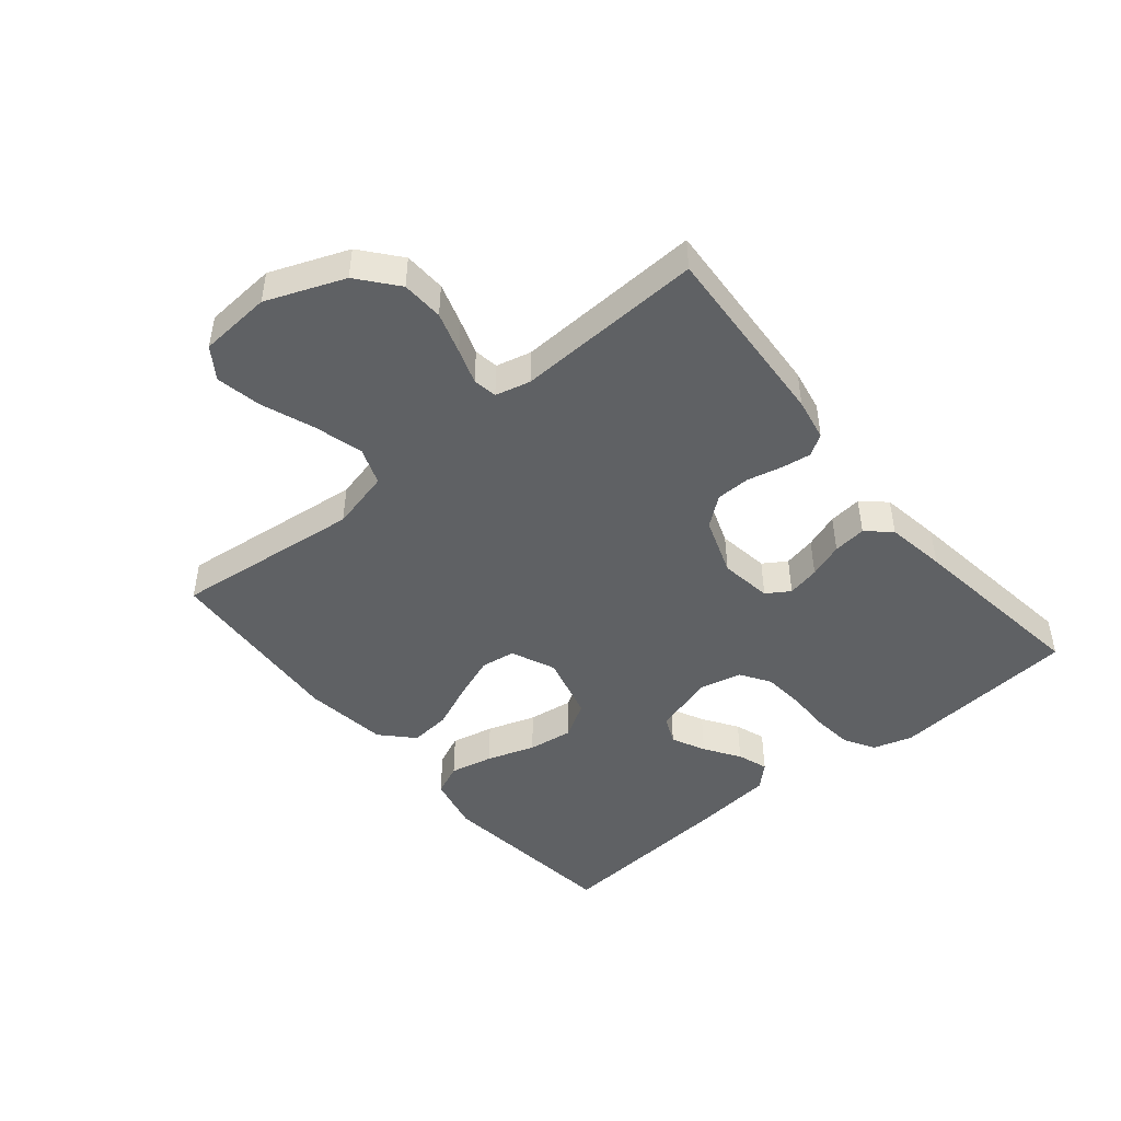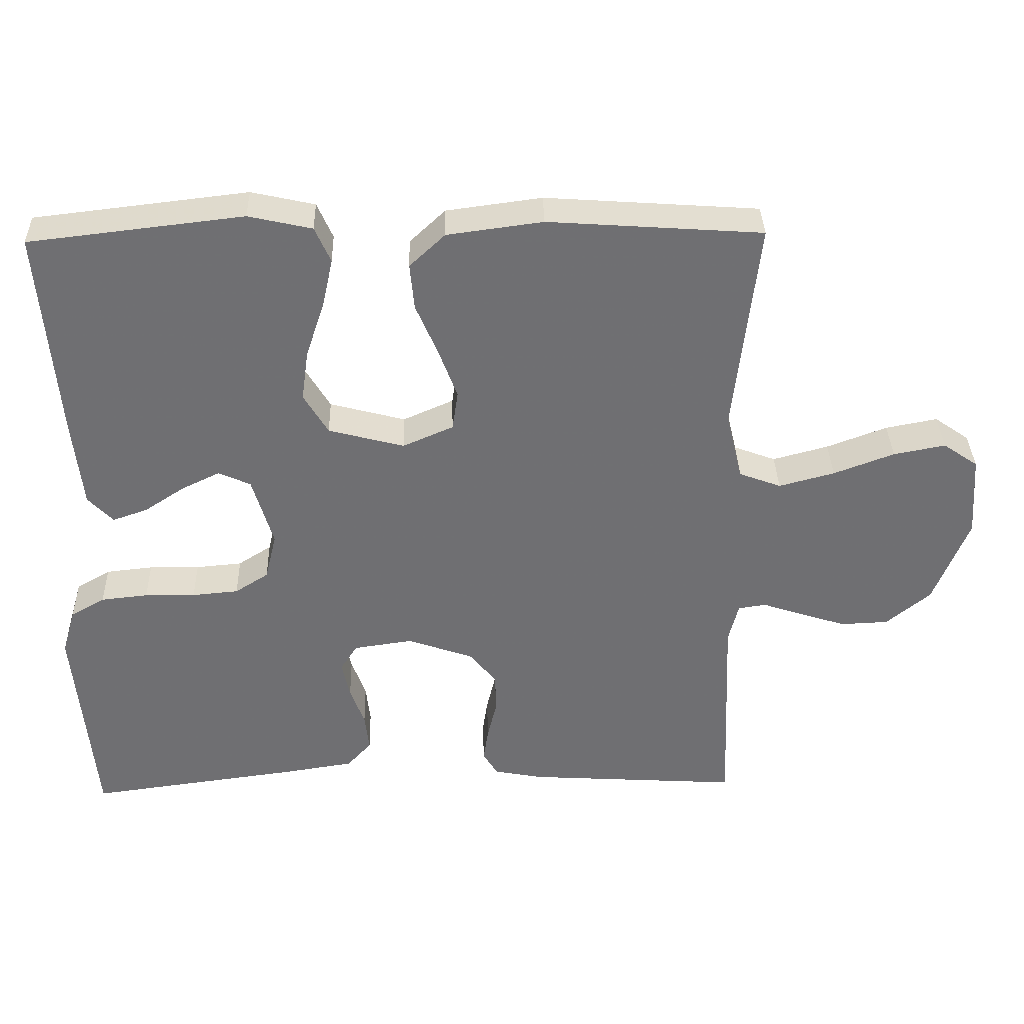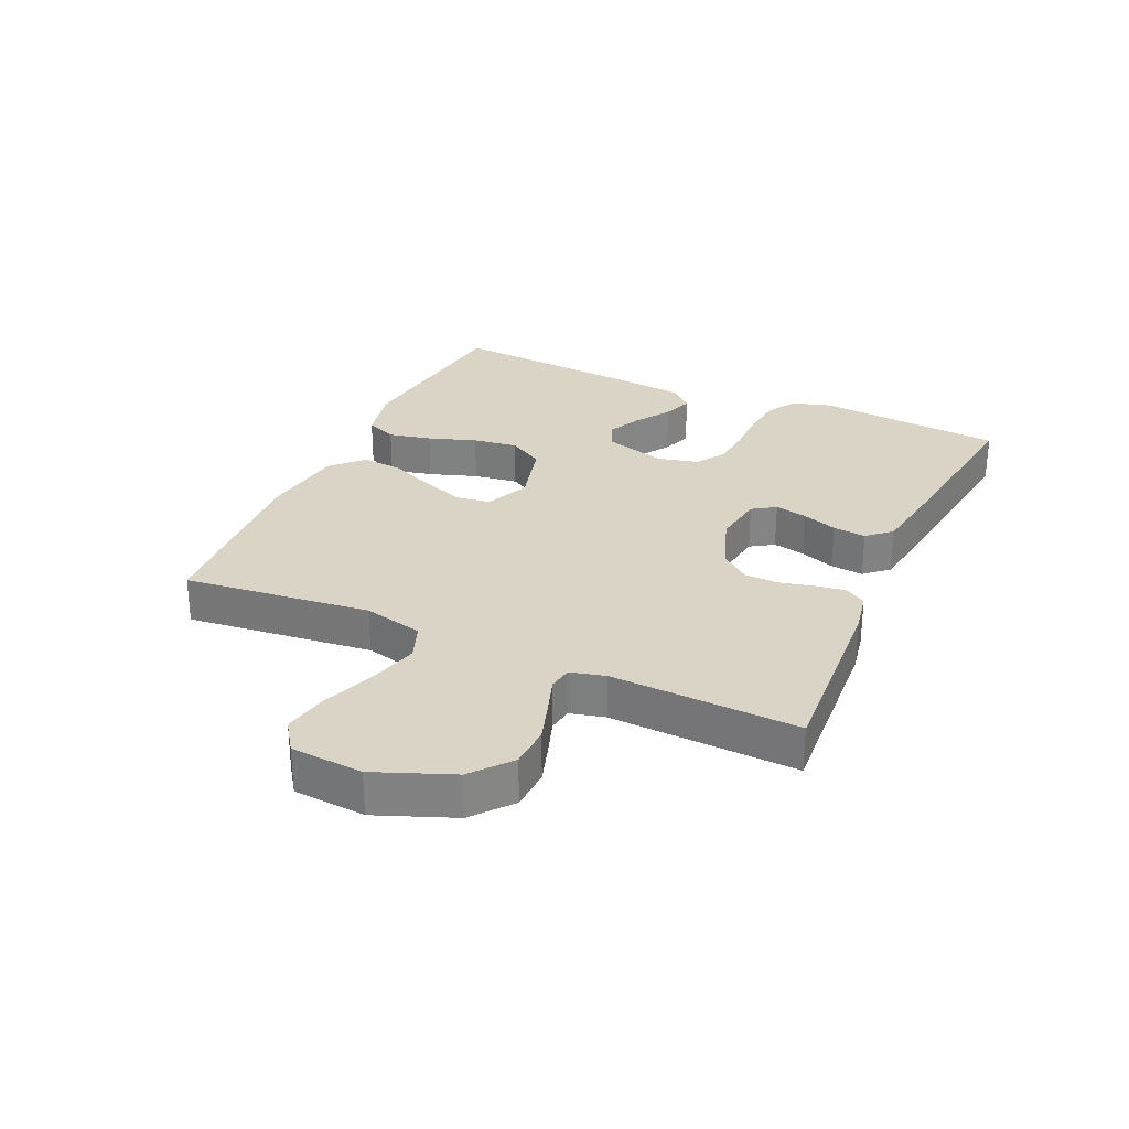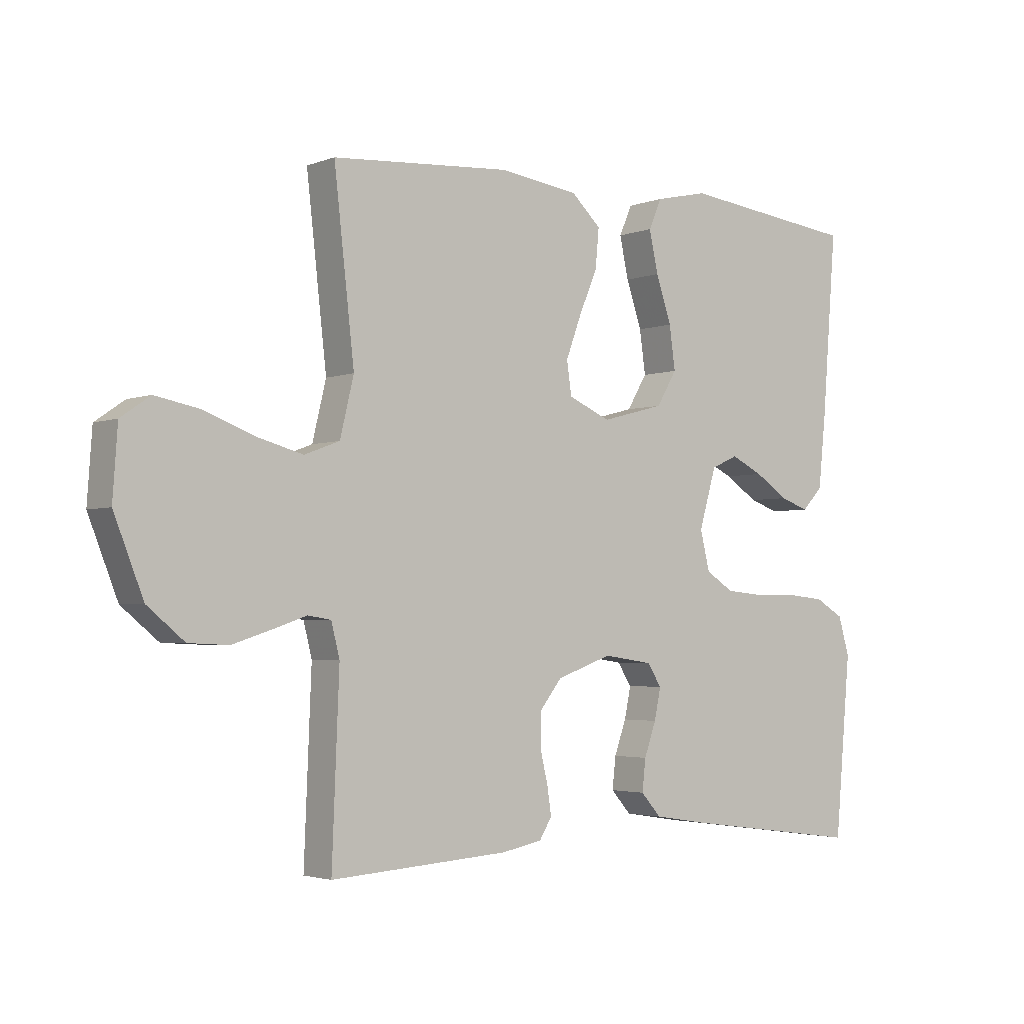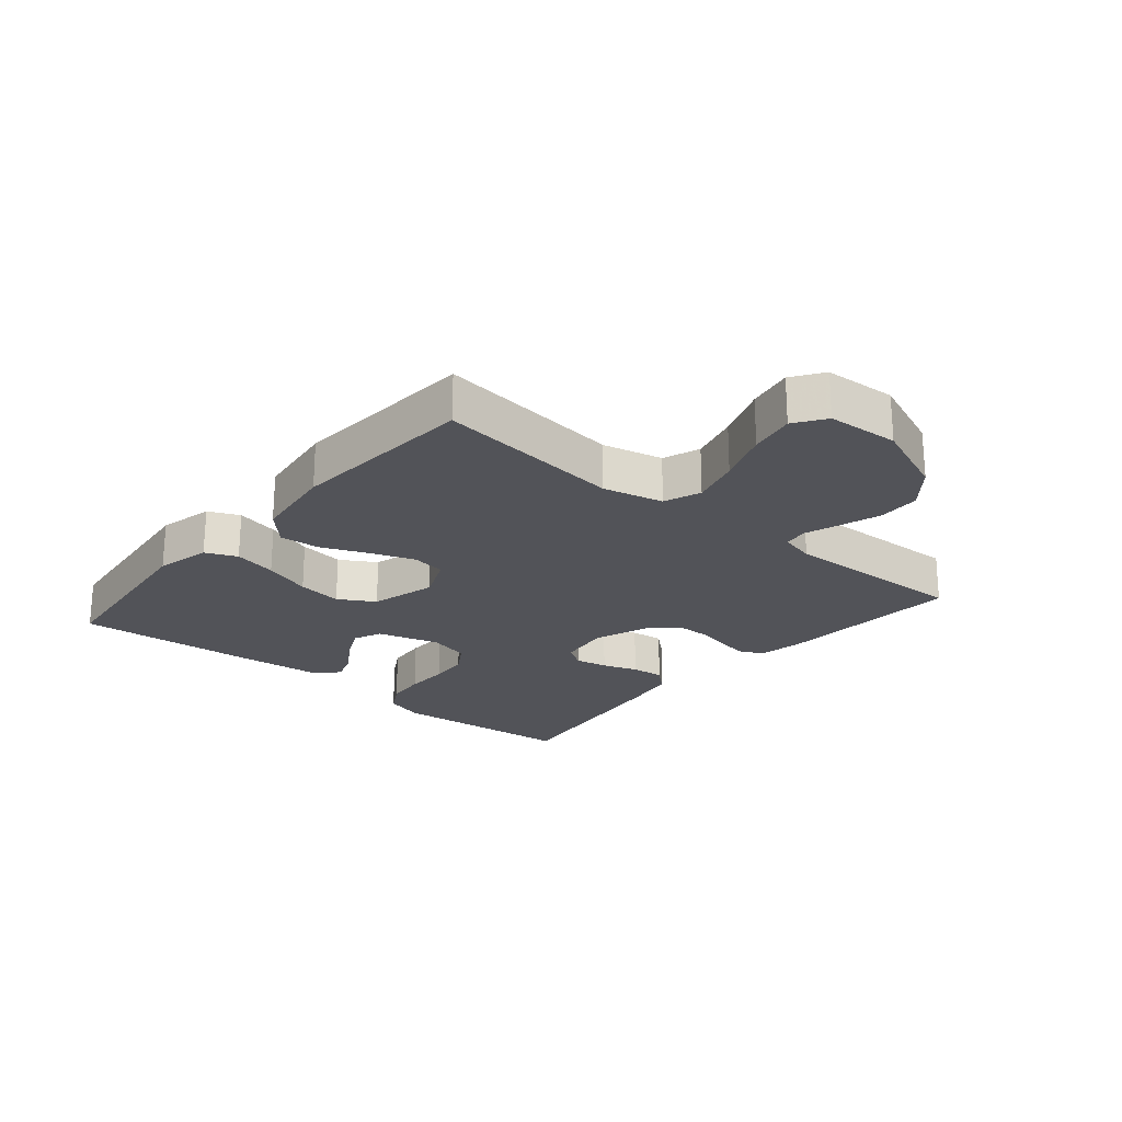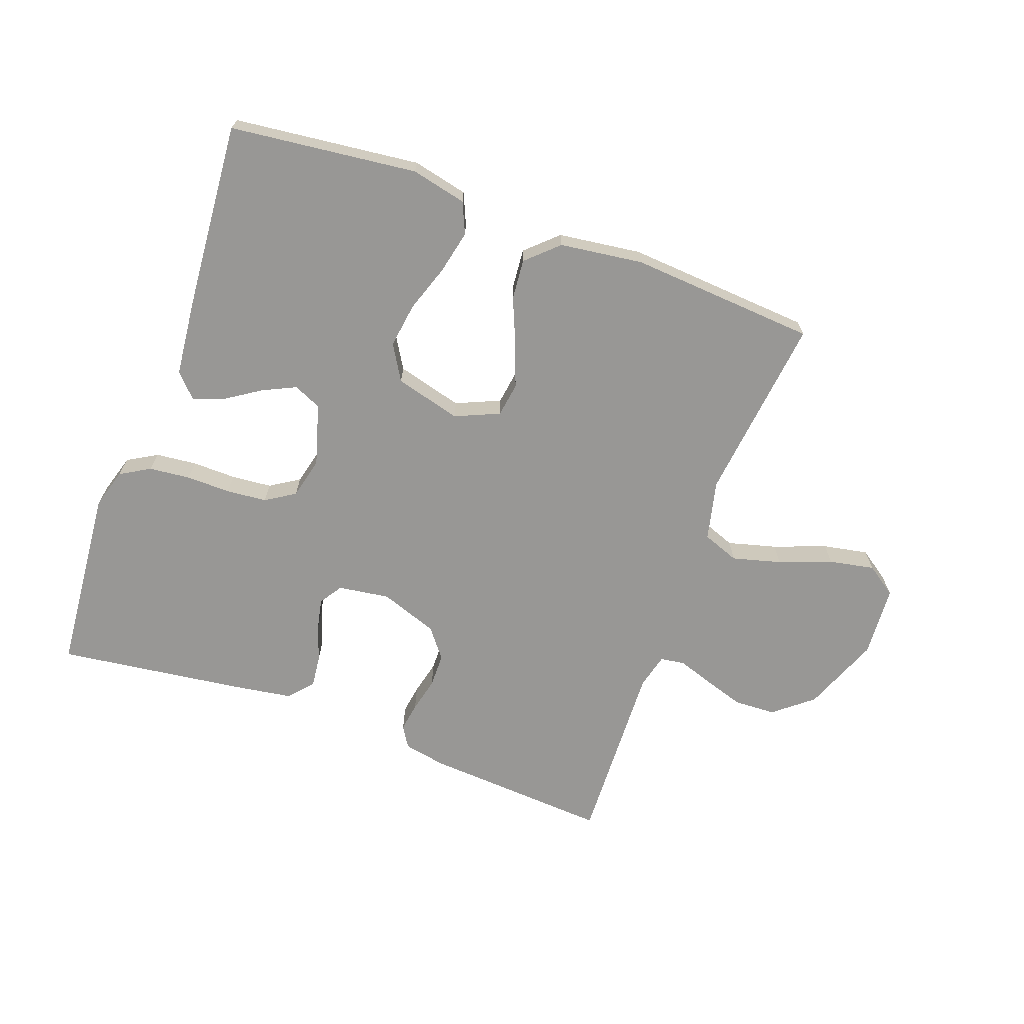
<metadata>
{"format":"obj","ext":"obj","renderer":"f3d","projection":"perspective","resolution":1024,"background":"white","views":[{"elev":-46.5,"azim":129.7,"up":"+Y"},{"elev":35.4,"azim":-1.5,"up":"+Z"},{"elev":28.9,"azim":114.4,"up":"+Y"},{"elev":-3.0,"azim":141.7,"up":"+Z"},{"elev":-22.7,"azim":49.7,"up":"+Y"},{"elev":-68.2,"azim":-20.1,"up":"+Y"}]}
</metadata>
<code>
v 0.5 0.07 0.5
v 0.466 0.07 0.2
v 0.489 0.07 0.104
v 0.548 0.07 0.082
v 0.626 0.07 0.103
v 0.711 0.07 0.135
v 0.784 0.07 0.149
v 0.833 0.07 0.115
v 0.841 0.07 0
v 0.792 0.07 -0.124
v 0.73 0.07 -0.175
v 0.663 0.07 -0.178
v 0.597 0.07 -0.157
v 0.541 0.07 -0.138
v 0.502 0.07 -0.144
v 0.488 0.07 -0.2
v 0.5 0.07 -0.5
v 0.2 0.07 -0.481
v 0.132 0.07 -0.468
v 0.111 0.07 -0.434
v 0.118 0.07 -0.387
v 0.131 0.07 -0.332
v 0.13 0.07 -0.277
v 0.093 0.07 -0.23
v 0 0.07 -0.197
v -0.083 0.07 -0.209
v -0.107 0.07 -0.246
v -0.096 0.07 -0.298
v -0.076 0.07 -0.354
v -0.07 0.07 -0.407
v -0.104 0.07 -0.445
v -0.2 0.07 -0.46
v -0.5 0.07 -0.5
v -0.527 0.07 -0.2
v -0.508 0.07 -0.136
v -0.46 0.07 -0.108
v -0.394 0.07 -0.101
v -0.323 0.07 -0.102
v -0.258 0.07 -0.096
v -0.211 0.07 -0.066
v -0.195 0.07 0
v -0.224 0.07 0.099
v -0.269 0.07 0.119
v -0.323 0.07 0.093
v -0.379 0.07 0.056
v -0.428 0.07 0.039
v -0.463 0.07 0.076
v -0.476 0.07 0.2
v -0.5 0.07 0.5
v -0.2 0.07 0.535
v -0.111 0.07 0.515
v -0.089 0.07 0.465
v -0.104 0.07 0.396
v -0.13 0.07 0.319
v -0.14 0.07 0.247
v -0.106 0.07 0.19
v 0 0.07 0.162
v 0.071 0.07 0.193
v 0.079 0.07 0.248
v 0.053 0.07 0.318
v 0.022 0.07 0.391
v 0.016 0.07 0.456
v 0.066 0.07 0.503
v 0.2 0.07 0.521
v 0.5 0 0.5
v 0.466 0 0.2
v 0.489 0 0.104
v 0.548 0 0.082
v 0.626 0 0.103
v 0.711 0 0.135
v 0.784 0 0.149
v 0.833 0 0.115
v 0.841 0 0
v 0.792 0 -0.124
v 0.73 0 -0.175
v 0.663 0 -0.178
v 0.597 0 -0.157
v 0.541 0 -0.138
v 0.502 0 -0.144
v 0.488 0 -0.2
v 0.5 0 -0.5
v 0.2 0 -0.481
v 0.132 0 -0.468
v 0.111 0 -0.434
v 0.118 0 -0.387
v 0.131 0 -0.332
v 0.13 0 -0.277
v 0.093 0 -0.23
v 0 0 -0.197
v -0.083 0 -0.209
v -0.107 0 -0.246
v -0.096 0 -0.298
v -0.076 0 -0.354
v -0.07 0 -0.407
v -0.104 0 -0.445
v -0.2 0 -0.46
v -0.5 0 -0.5
v -0.527 0 -0.2
v -0.508 0 -0.136
v -0.46 0 -0.108
v -0.394 0 -0.101
v -0.323 0 -0.102
v -0.258 0 -0.096
v -0.211 0 -0.066
v -0.195 0 0
v -0.224 0 0.099
v -0.269 0 0.119
v -0.323 0 0.093
v -0.379 0 0.056
v -0.428 0 0.039
v -0.463 0 0.076
v -0.476 0 0.2
v -0.5 0 0.5
v -0.2 0 0.535
v -0.111 0 0.515
v -0.089 0 0.465
v -0.104 0 0.396
v -0.13 0 0.319
v -0.14 0 0.247
v -0.106 0 0.19
v 0 0 0.162
v 0.071 0 0.193
v 0.079 0 0.248
v 0.053 0 0.318
v 0.022 0 0.391
v 0.016 0 0.456
v 0.066 0 0.503
v 0.2 0 0.521
f 63 64 1 2
f 60 61 62 63
f 59 60 63 2
f 58 59 2 3
f 57 58 3 4
f 51 52 53 54
f 51 54 55
f 50 51 55
f 49 50 55
f 48 49 55 56
f 44 45 46 47
f 43 44 47 48
f 35 36 37 38
f 35 38 39
f 34 35 39
f 33 34 39
f 32 33 39 40
f 28 29 30 31
f 27 28 31 32
f 19 20 21 22
f 17 18 19 22
f 16 17 22 23
f 15 16 23 24
f 11 12 13 14
f 9 10 11 14
f 9 14 15
f 5 6 7 8
f 4 5 8 9
f 57 4 9 15
f 43 48 56 57
f 42 43 57 15
f 27 32 40 41
f 26 27 41 42
f 25 26 42
f 15 24 25 42
f 66 65 128 127
f 127 126 125 124
f 66 127 124 123
f 67 66 123 122
f 68 67 122 121
f 118 117 116 115
f 119 118 115
f 119 115 114
f 119 114 113
f 120 119 113 112
f 111 110 109 108
f 112 111 108 107
f 102 101 100 99
f 103 102 99
f 103 99 98
f 103 98 97
f 104 103 97 96
f 95 94 93 92
f 96 95 92 91
f 86 85 84 83
f 86 83 82 81
f 87 86 81 80
f 88 87 80 79
f 78 77 76 75
f 78 75 74 73
f 79 78 73
f 72 71 70 69
f 73 72 69 68
f 79 73 68 121
f 121 120 112 107
f 79 121 107 106
f 105 104 96 91
f 106 105 91 90
f 106 90 89
f 106 89 88 79
f 1 65 66 2
f 2 66 67 3
f 3 67 68 4
f 4 68 69 5
f 5 69 70 6
f 6 70 71 7
f 7 71 72 8
f 8 72 73 9
f 9 73 74 10
f 10 74 75 11
f 11 75 76 12
f 12 76 77 13
f 13 77 78 14
f 14 78 79 15
f 15 79 80 16
f 16 80 81 17
f 17 81 82 18
f 18 82 83 19
f 19 83 84 20
f 20 84 85 21
f 21 85 86 22
f 22 86 87 23
f 23 87 88 24
f 24 88 89 25
f 25 89 90 26
f 26 90 91 27
f 27 91 92 28
f 28 92 93 29
f 29 93 94 30
f 30 94 95 31
f 31 95 96 32
f 32 96 97 33
f 33 97 98 34
f 34 98 99 35
f 35 99 100 36
f 36 100 101 37
f 37 101 102 38
f 38 102 103 39
f 39 103 104 40
f 40 104 105 41
f 41 105 106 42
f 42 106 107 43
f 43 107 108 44
f 44 108 109 45
f 45 109 110 46
f 46 110 111 47
f 47 111 112 48
f 48 112 113 49
f 49 113 114 50
f 50 114 115 51
f 51 115 116 52
f 52 116 117 53
f 53 117 118 54
f 54 118 119 55
f 55 119 120 56
f 56 120 121 57
f 57 121 122 58
f 58 122 123 59
f 59 123 124 60
f 60 124 125 61
f 61 125 126 62
f 62 126 127 63
f 63 127 128 64
f 64 128 65 1

</code>
